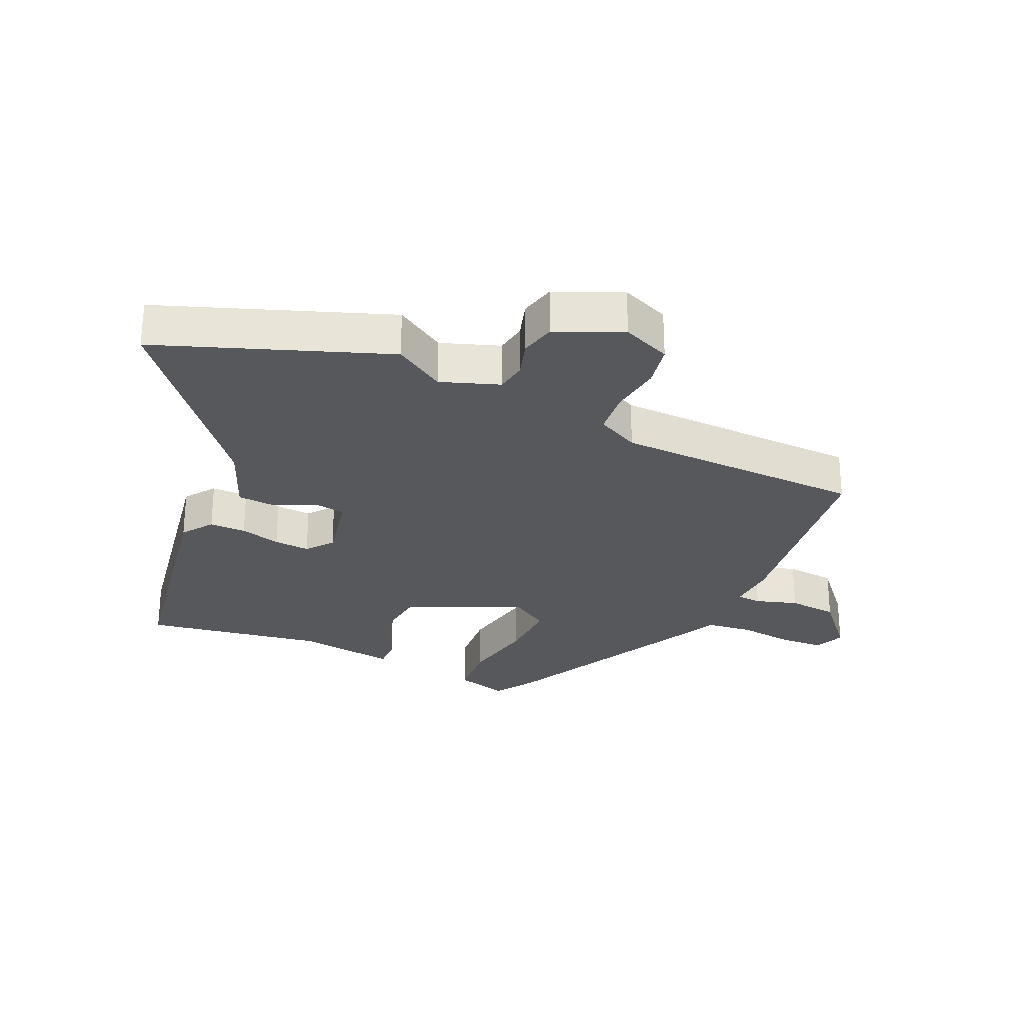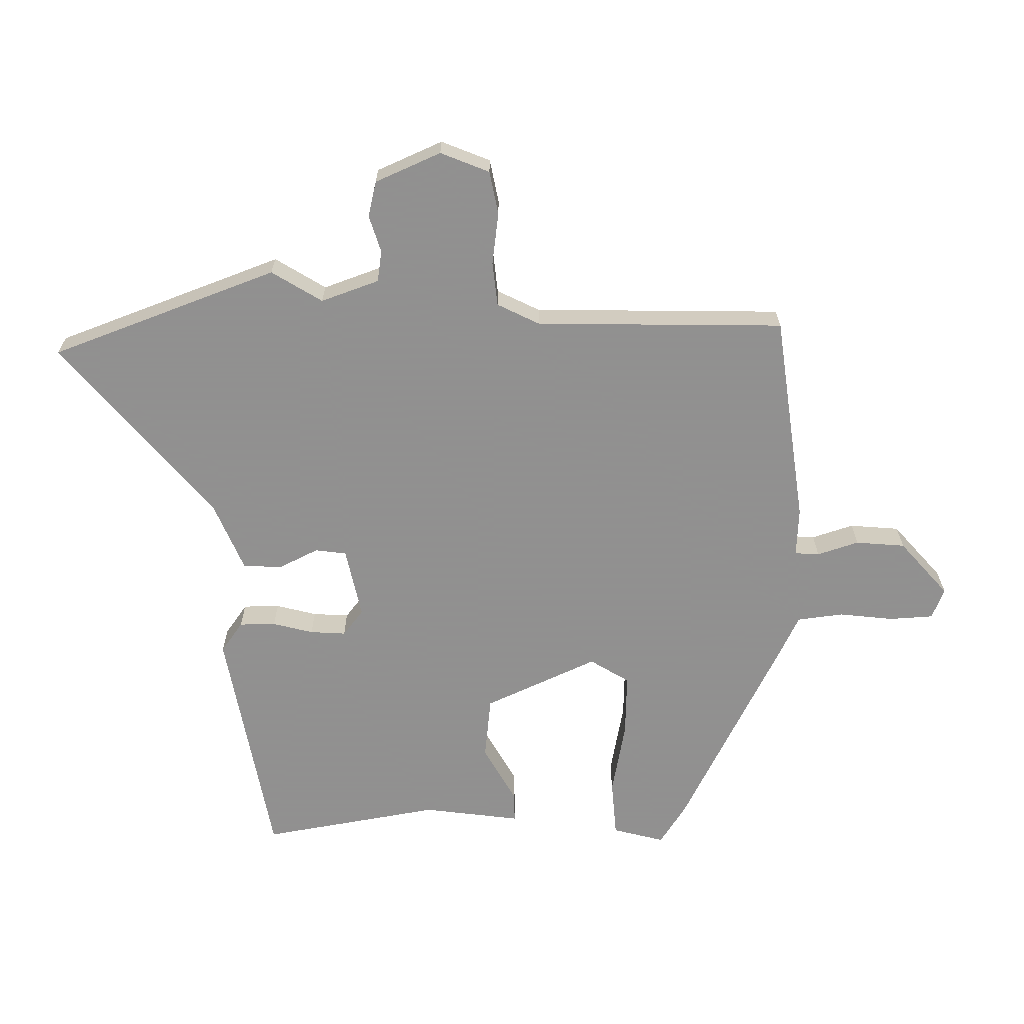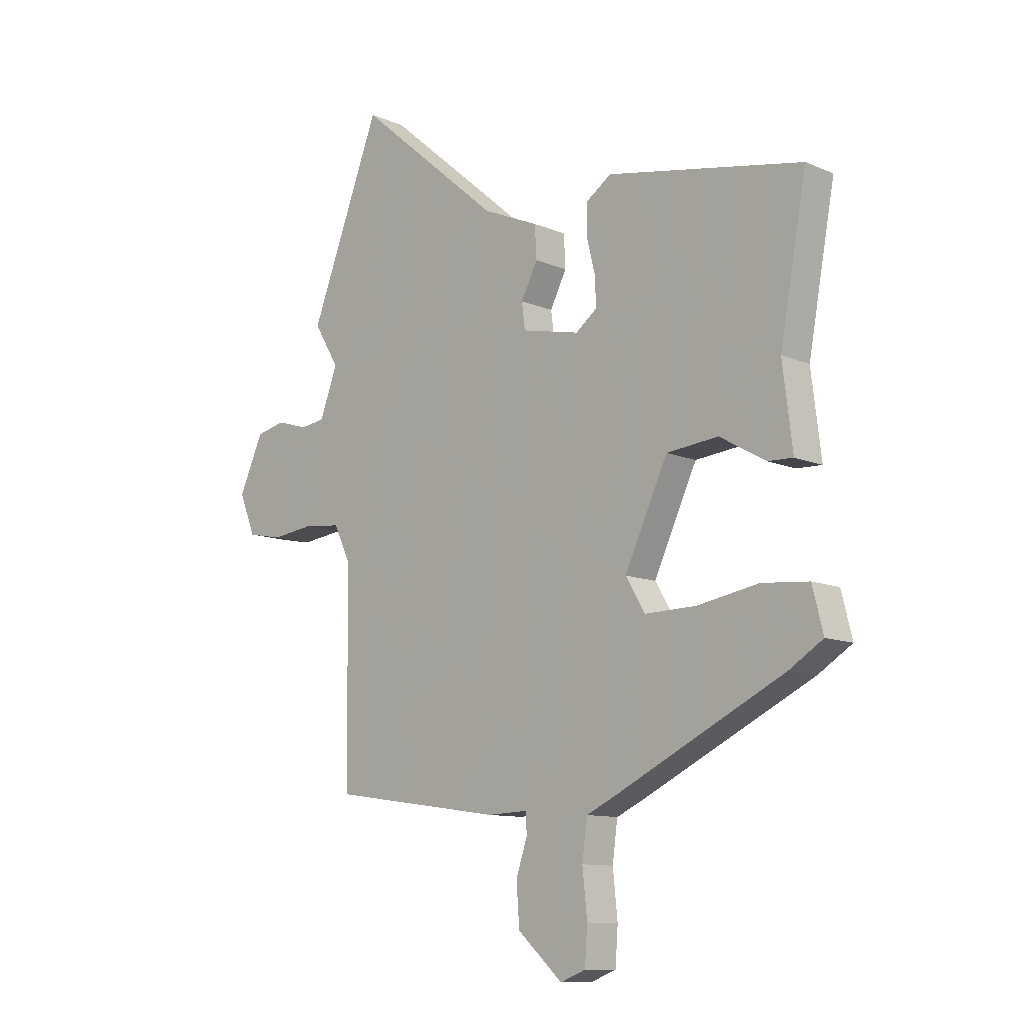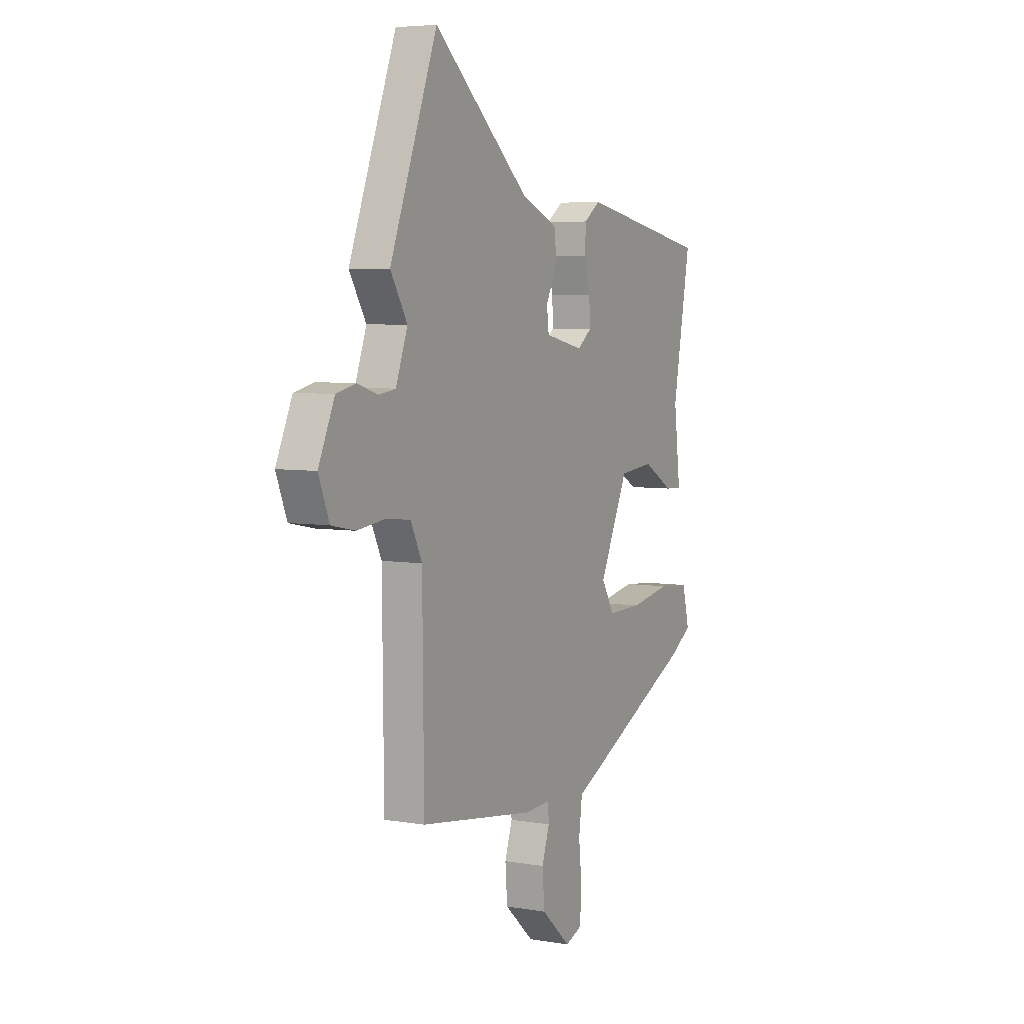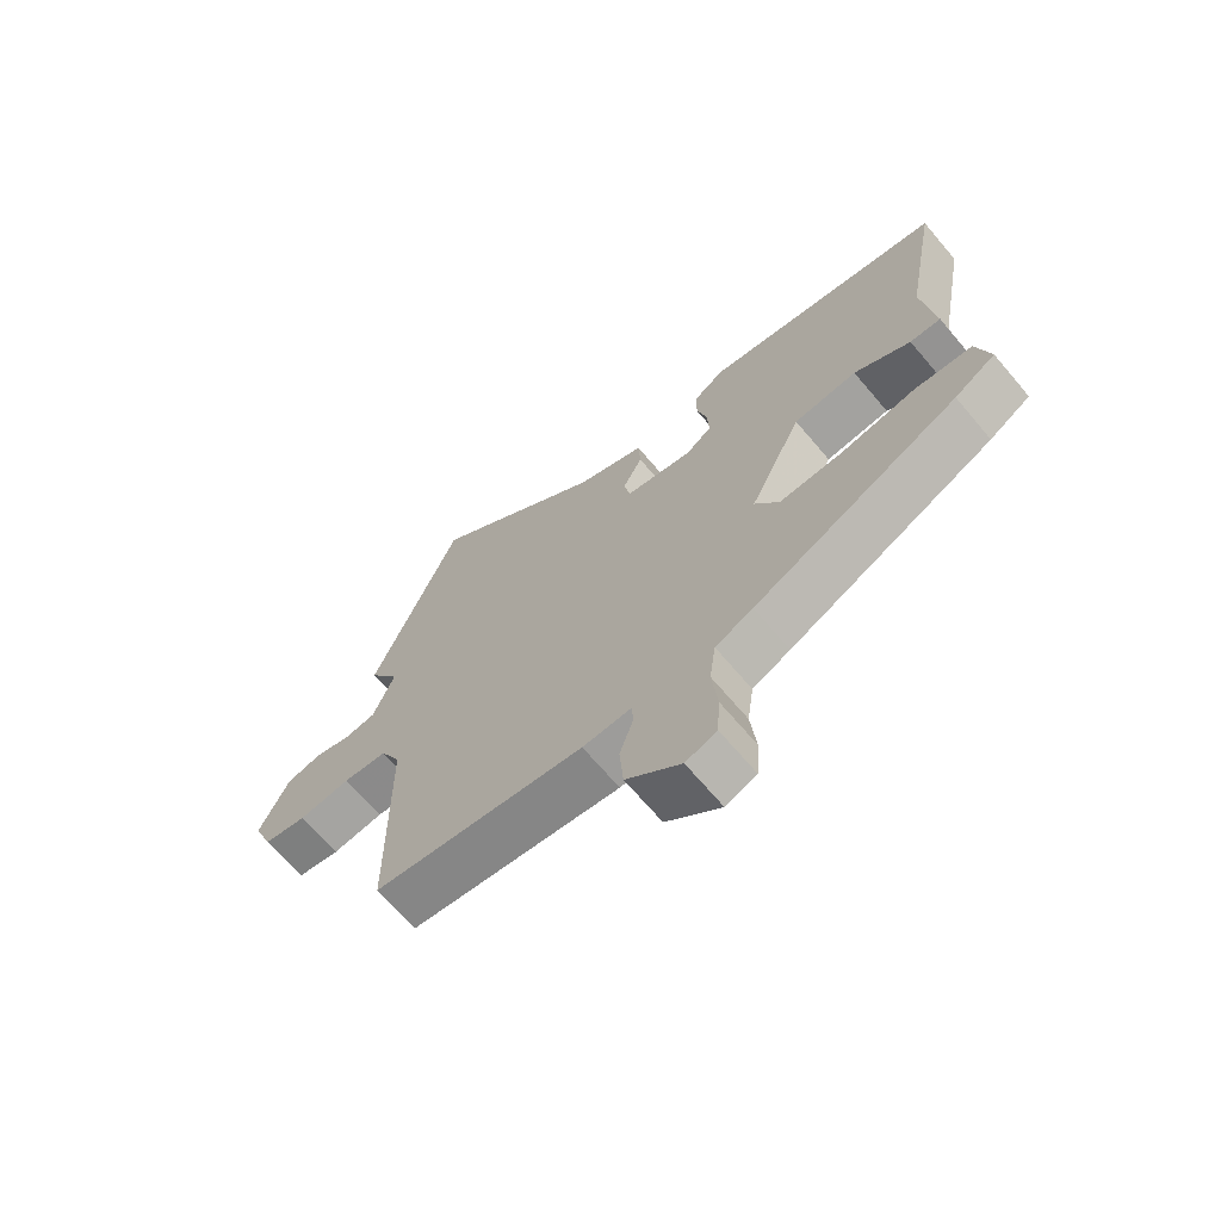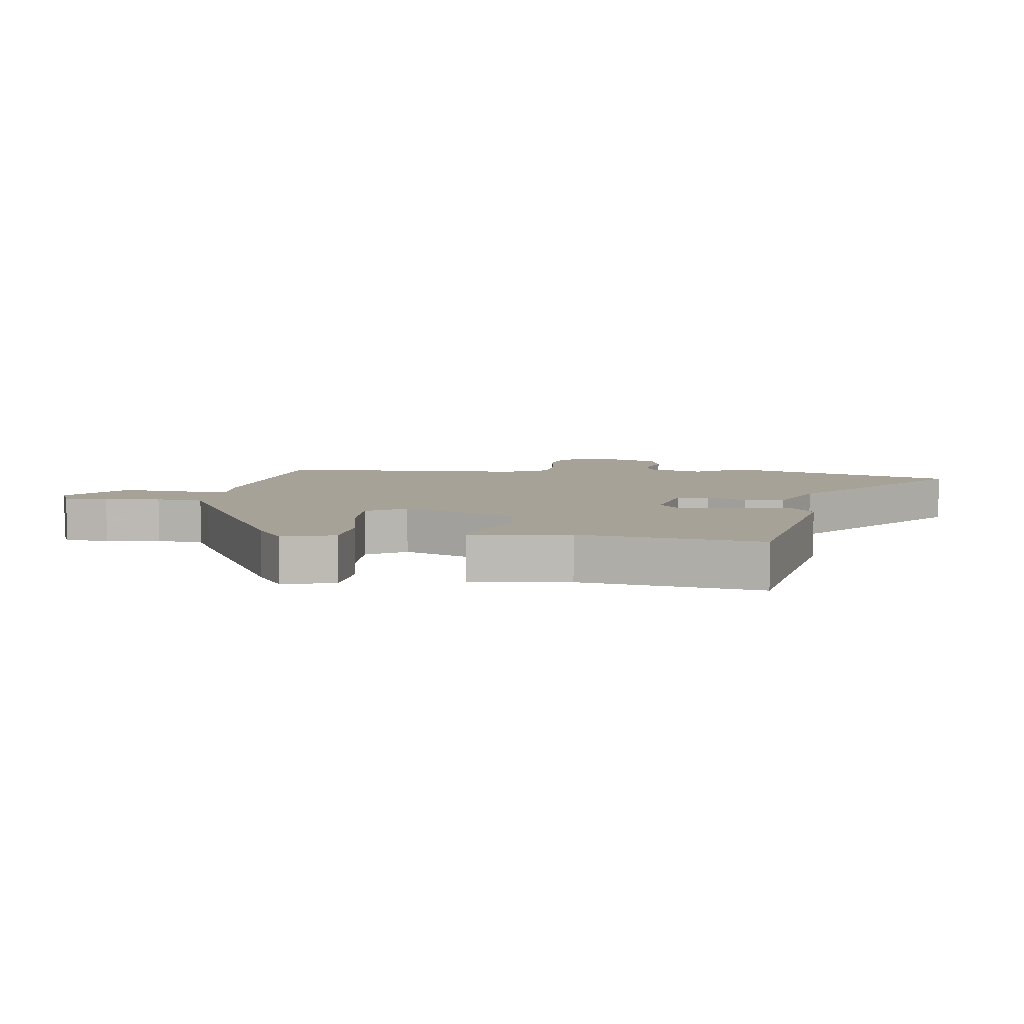
<metadata>
{"format":"obj","ext":"obj","renderer":"f3d","projection":"perspective","resolution":1024,"background":"white","views":[{"elev":-27.9,"azim":64.9,"up":"+Y"},{"elev":-65.8,"azim":90.1,"up":"+Y"},{"elev":-10.9,"azim":-136.4,"up":"+Z"},{"elev":5.5,"azim":117.7,"up":"+Z"},{"elev":-68.5,"azim":-139.7,"up":"+Z"},{"elev":6.6,"azim":-83.9,"up":"+Y"}]}
</metadata>
<code>
v 0.425 0.07 0.695
v 0.563 0.07 0.336
v 0.514 0.07 0.255
v 0.548 0.07 0.163
v 0.598 0.07 0.156
v 0.657 0.07 0.175
v 0.714 0.07 0.162
v 0.761 0.07 0.058
v 0.73 0.07 -0.02
v 0.661 0.07 -0.034
v 0.578 0.07 -0.024
v 0.507 0.07 -0.032
v 0.474 0.07 -0.1
v 0.47 0.07 -0.497
v 0.134 0.07 -0.546
v 0.056 0.07 -0.543
v 0.054 0.07 -0.582
v 0.076 0.07 -0.648
v 0.07 0.07 -0.727
v -0.017 0.07 -0.805
v -0.066 0.07 -0.786
v -0.071 0.07 -0.716
v -0.062 0.07 -0.629
v -0.072 0.07 -0.555
v -0.132 0.07 -0.527
v -0.458 0.07 -0.367
v -0.523 0.07 -0.326
v -0.502 0.07 -0.243
v -0.411 0.07 -0.235
v -0.292 0.07 -0.256
v -0.192 0.07 -0.258
v -0.154 0.07 -0.195
v -0.238 0.07 -0.016
v -0.339 0.07 -0.006
v -0.428 0.07 -0.057
v -0.477 0.07 -0.059
v -0.458 0.07 0.097
v -0.51 0.07 0.381
v -0.129 0.07 0.453
v -0.08 0.07 0.419
v -0.079 0.07 0.361
v -0.095 0.07 0.296
v -0.098 0.07 0.239
v -0.056 0.07 0.207
v 0.057 0.07 0.232
v 0.063 0.07 0.282
v 0.031 0.07 0.345
v 0.034 0.07 0.407
v 0.143 0.07 0.454
v 0.425 0 0.695
v 0.563 0 0.336
v 0.514 0 0.255
v 0.548 0 0.163
v 0.598 0 0.156
v 0.657 0 0.175
v 0.714 0 0.162
v 0.761 0 0.058
v 0.73 0 -0.02
v 0.661 0 -0.034
v 0.578 0 -0.024
v 0.507 0 -0.032
v 0.474 0 -0.1
v 0.47 0 -0.497
v 0.134 0 -0.546
v 0.056 0 -0.543
v 0.054 0 -0.582
v 0.076 0 -0.648
v 0.07 0 -0.727
v -0.017 0 -0.805
v -0.066 0 -0.786
v -0.071 0 -0.716
v -0.062 0 -0.629
v -0.072 0 -0.555
v -0.132 0 -0.527
v -0.458 0 -0.367
v -0.523 0 -0.326
v -0.502 0 -0.243
v -0.411 0 -0.235
v -0.292 0 -0.256
v -0.192 0 -0.258
v -0.154 0 -0.195
v -0.238 0 -0.016
v -0.339 0 -0.006
v -0.428 0 -0.057
v -0.477 0 -0.059
v -0.458 0 0.097
v -0.51 0 0.381
v -0.129 0 0.453
v -0.08 0 0.419
v -0.079 0 0.361
v -0.095 0 0.296
v -0.098 0 0.239
v -0.056 0 0.207
v 0.057 0 0.232
v 0.063 0 0.282
v 0.031 0 0.345
v 0.034 0 0.407
v 0.143 0 0.454
f 46 47 48 49
f 45 46 49 1
f 39 40 41 42
f 37 38 39 42
f 37 42 43
f 34 35 36 37
f 33 34 37 43
f 32 33 43 44
f 27 28 29 30
f 27 30 31
f 24 25 26 27
f 24 27 31
f 20 21 22 23
f 20 23 24
f 17 18 19 20
f 16 17 20 24
f 13 14 15 16
f 12 13 16 24
f 8 9 10 11
f 8 11 12
f 5 6 7 8
f 4 5 8 12
f 3 4 12 24
f 45 1 2 3
f 32 44 45 3
f 3 24 31 32
f 98 97 96 95
f 50 98 95 94
f 91 90 89 88
f 91 88 87 86
f 92 91 86
f 86 85 84 83
f 92 86 83 82
f 93 92 82 81
f 79 78 77 76
f 80 79 76
f 76 75 74 73
f 80 76 73
f 72 71 70 69
f 73 72 69
f 69 68 67 66
f 73 69 66 65
f 65 64 63 62
f 73 65 62 61
f 60 59 58 57
f 61 60 57
f 57 56 55 54
f 61 57 54 53
f 73 61 53 52
f 52 51 50 94
f 52 94 93 81
f 81 80 73 52
f 1 50 51 2
f 2 51 52 3
f 3 52 53 4
f 4 53 54 5
f 5 54 55 6
f 6 55 56 7
f 7 56 57 8
f 8 57 58 9
f 9 58 59 10
f 10 59 60 11
f 11 60 61 12
f 12 61 62 13
f 13 62 63 14
f 14 63 64 15
f 15 64 65 16
f 16 65 66 17
f 17 66 67 18
f 18 67 68 19
f 19 68 69 20
f 20 69 70 21
f 21 70 71 22
f 22 71 72 23
f 23 72 73 24
f 24 73 74 25
f 25 74 75 26
f 26 75 76 27
f 27 76 77 28
f 28 77 78 29
f 29 78 79 30
f 30 79 80 31
f 31 80 81 32
f 32 81 82 33
f 33 82 83 34
f 34 83 84 35
f 35 84 85 36
f 36 85 86 37
f 37 86 87 38
f 38 87 88 39
f 39 88 89 40
f 40 89 90 41
f 41 90 91 42
f 42 91 92 43
f 43 92 93 44
f 44 93 94 45
f 45 94 95 46
f 46 95 96 47
f 47 96 97 48
f 48 97 98 49
f 49 98 50 1

</code>
